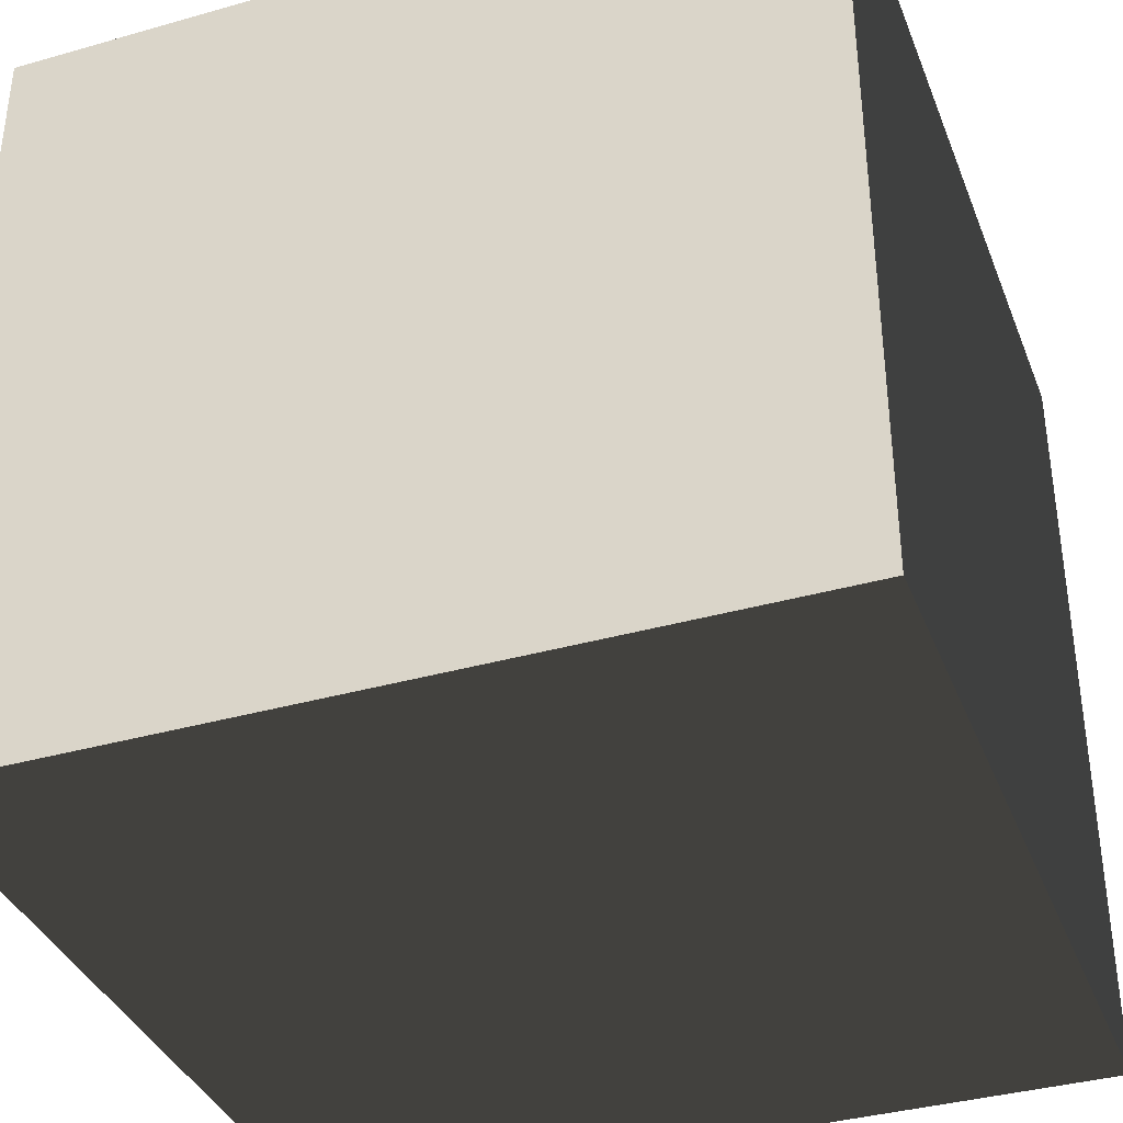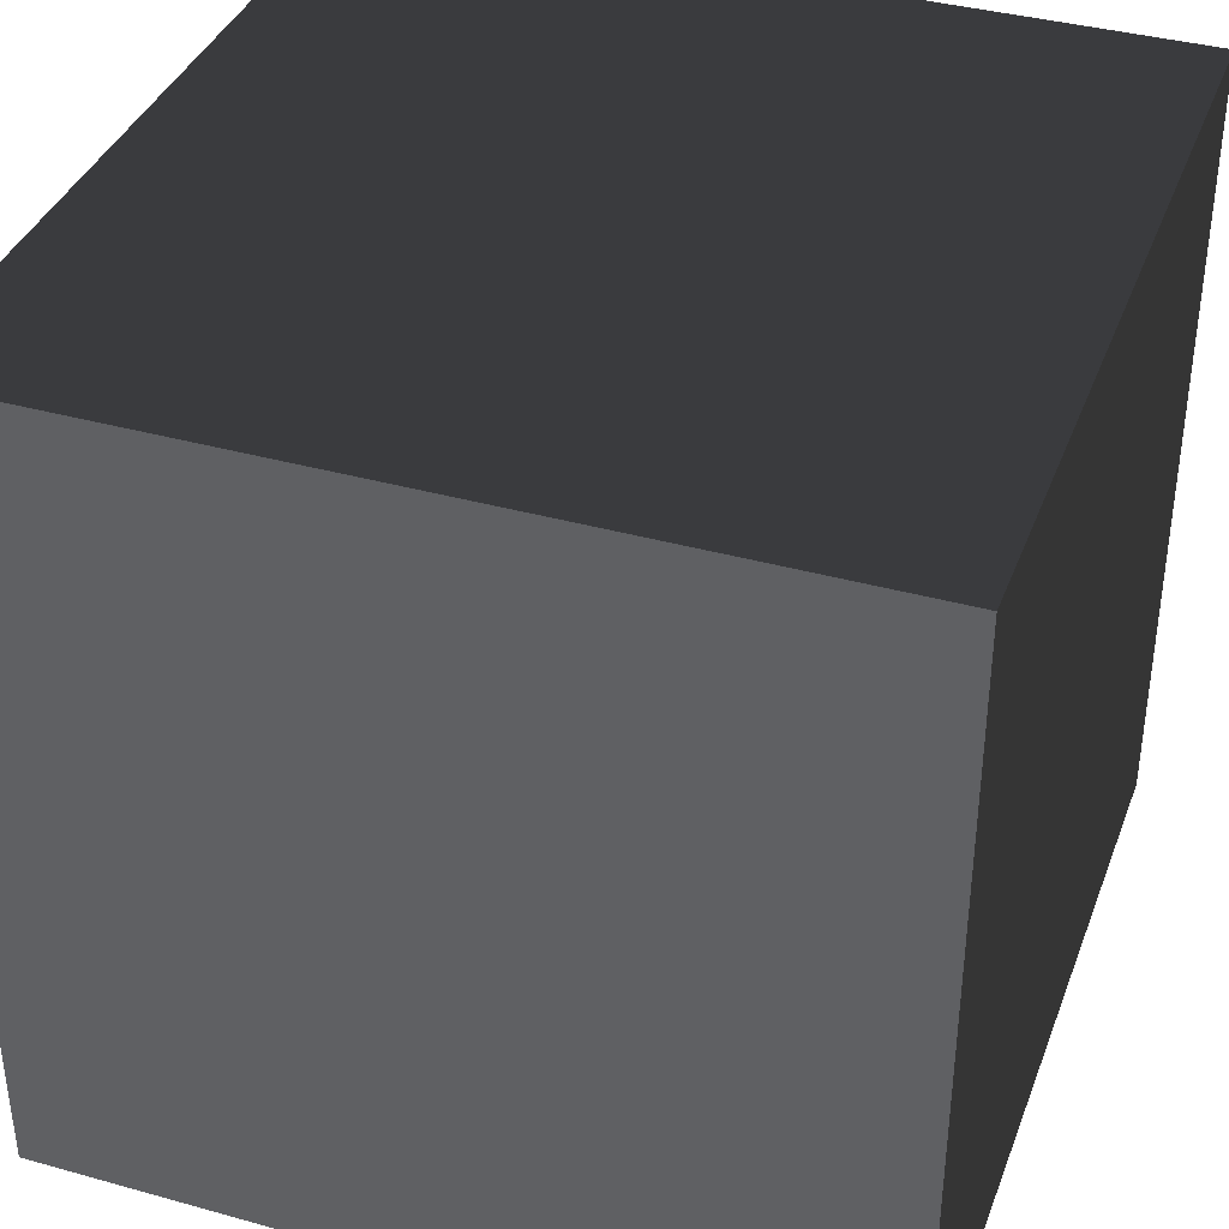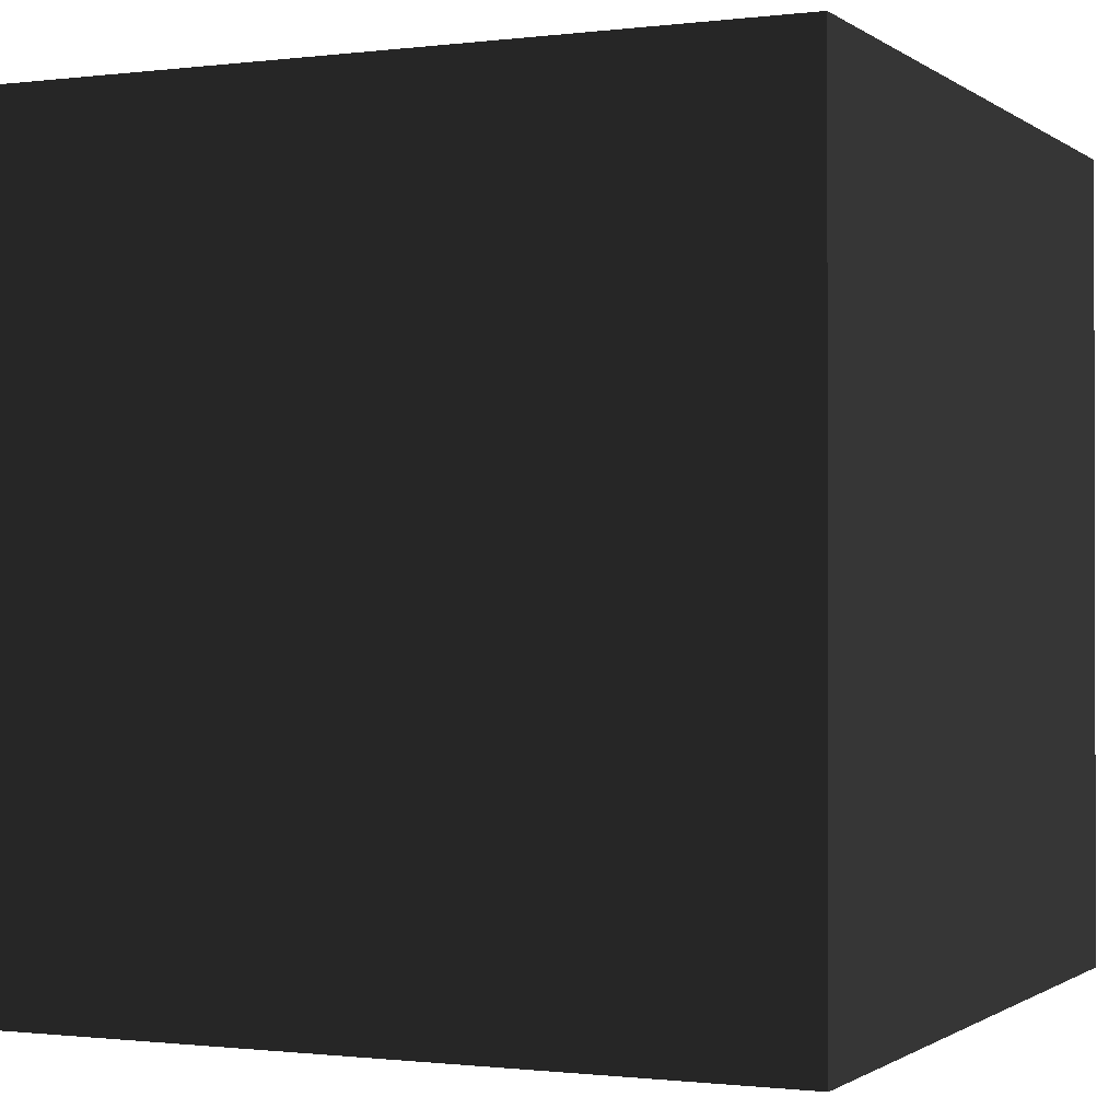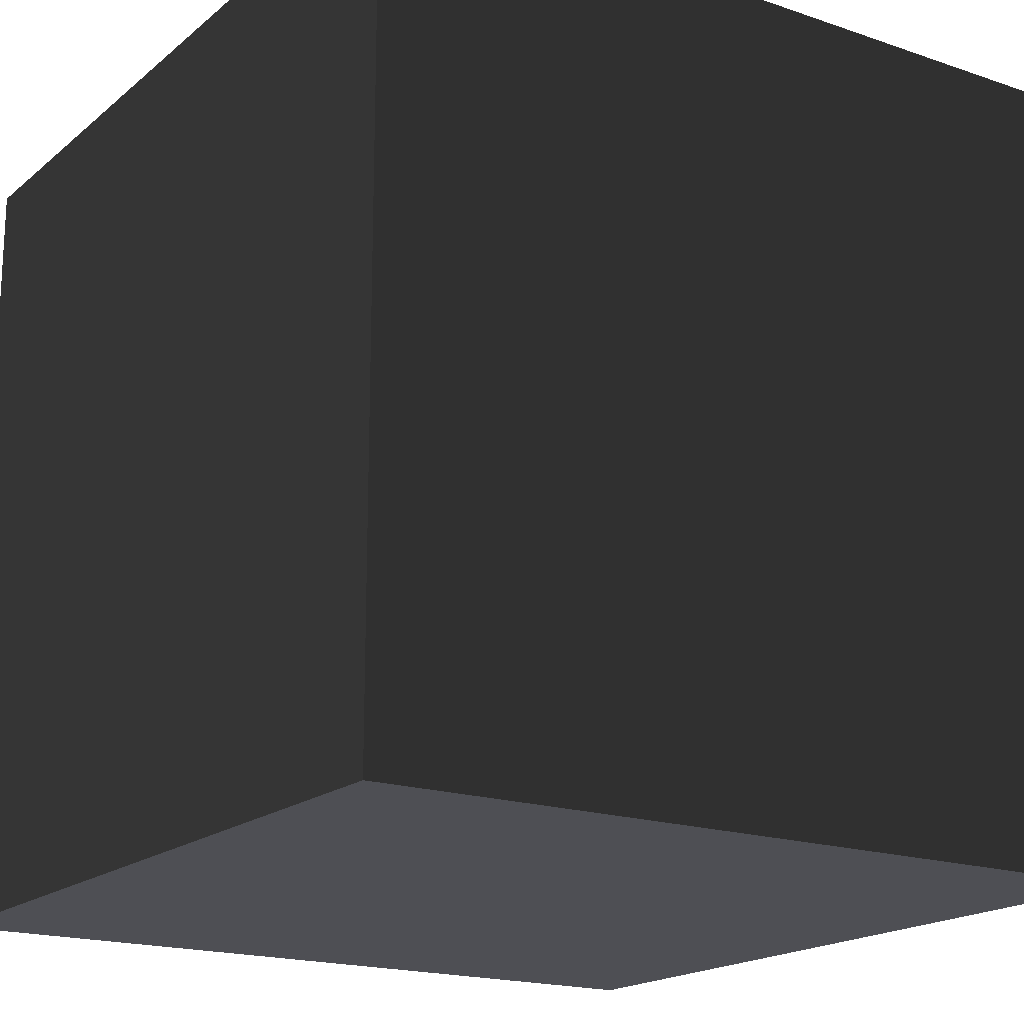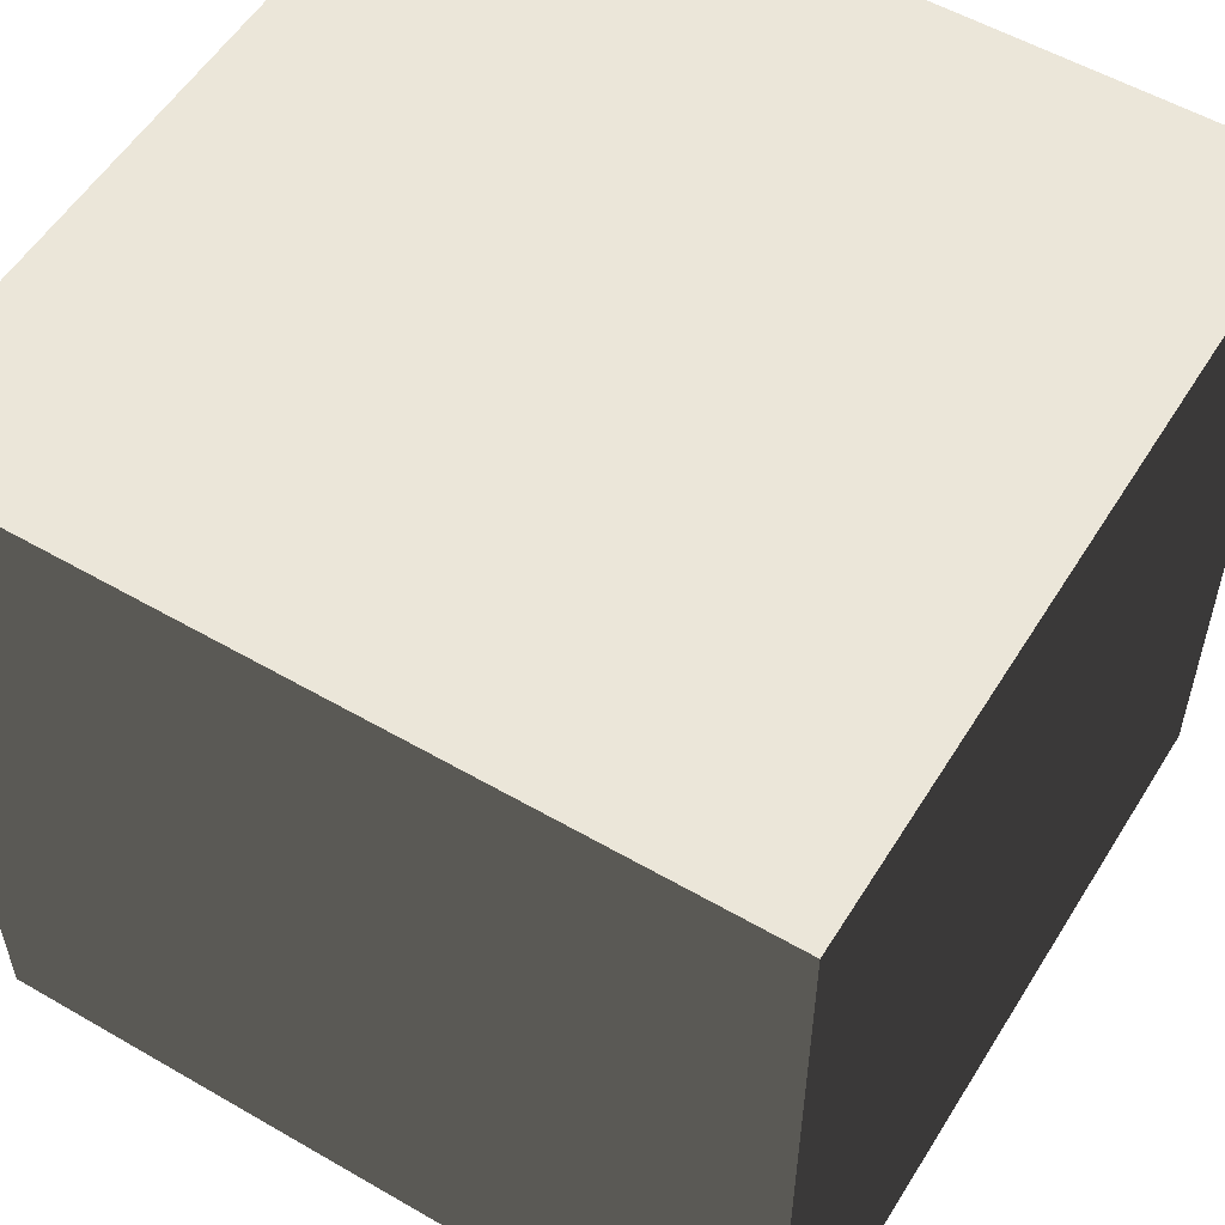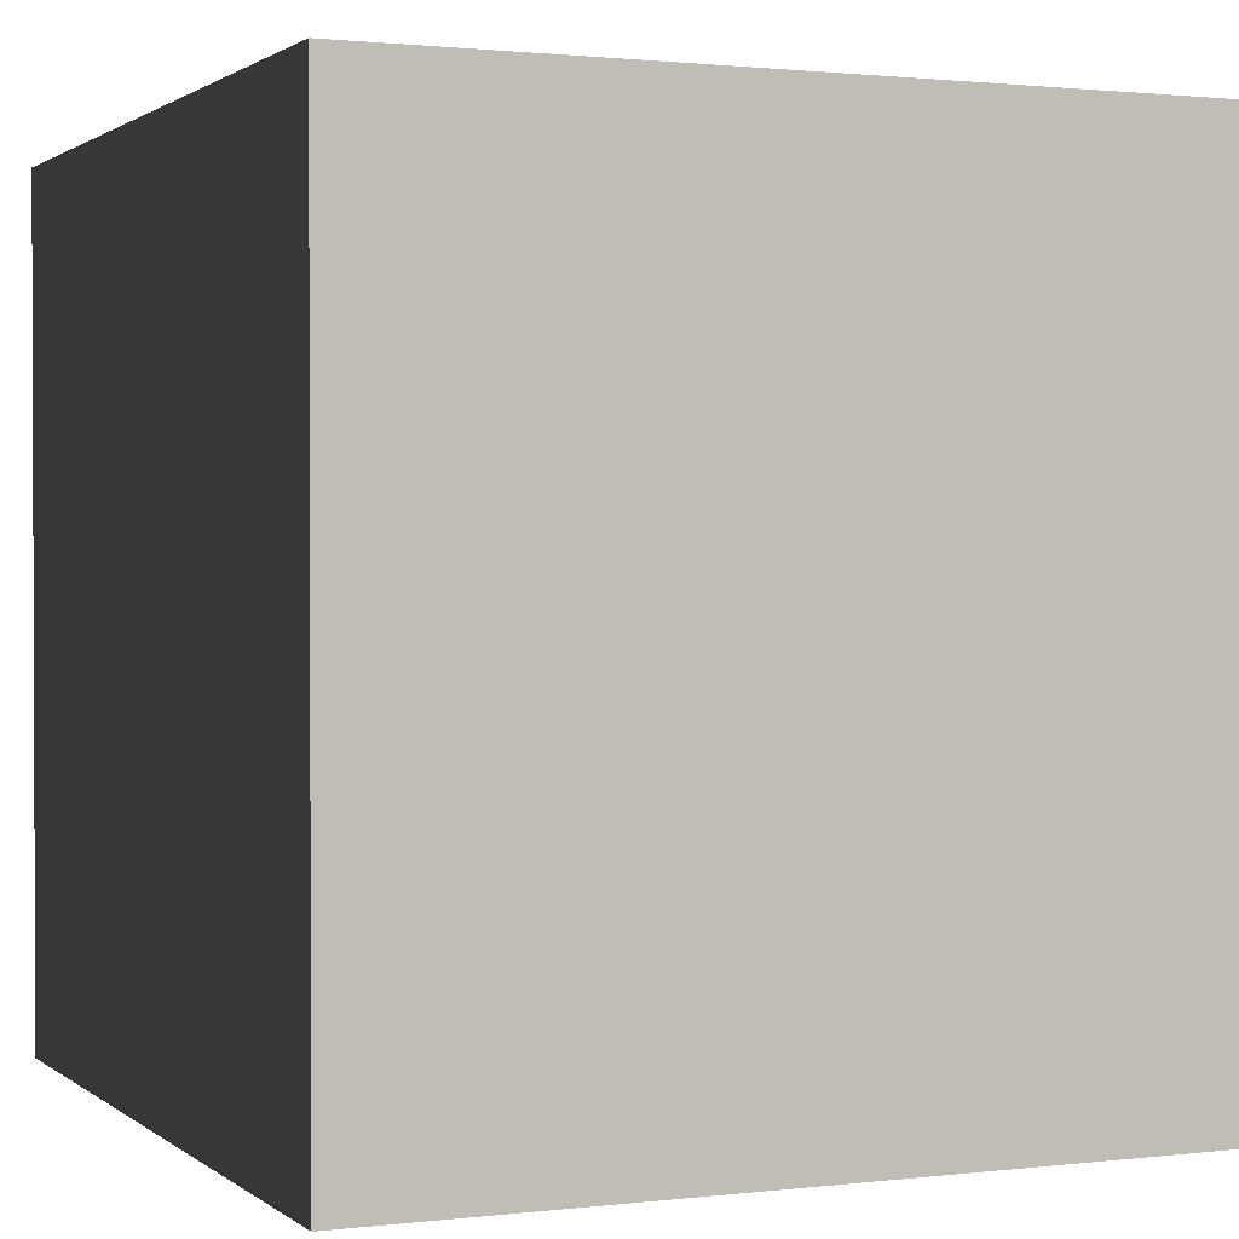
<metadata>
{"format":"obj","ext":"obj","renderer":"f3d","projection":"perspective","resolution":1024,"background":"white","views":[{"elev":-37.1,"azim":-159.9,"up":"+Y"},{"elev":37.9,"azim":19.5,"up":"+Y"},{"elev":-0.8,"azim":114.5,"up":"+Z"},{"elev":-18.4,"azim":56.6,"up":"+Z"},{"elev":55.1,"azim":-148.6,"up":"+Z"},{"elev":1.3,"azim":156.5,"up":"+Y"}]}
</metadata>
<code>
v -1 -1 -1
v  1 -1 -1
v  1  1 -1
v -1  1 -1
v -1 -1  1
v  1 -1  1
v  1  1  1
v -1  1  1
f 1 2 3 4
f 8 7 6 5
f 4 3 7 8
f 1 5 6 2
f 2 6 7 3
f 5 1 4 8

</code>
